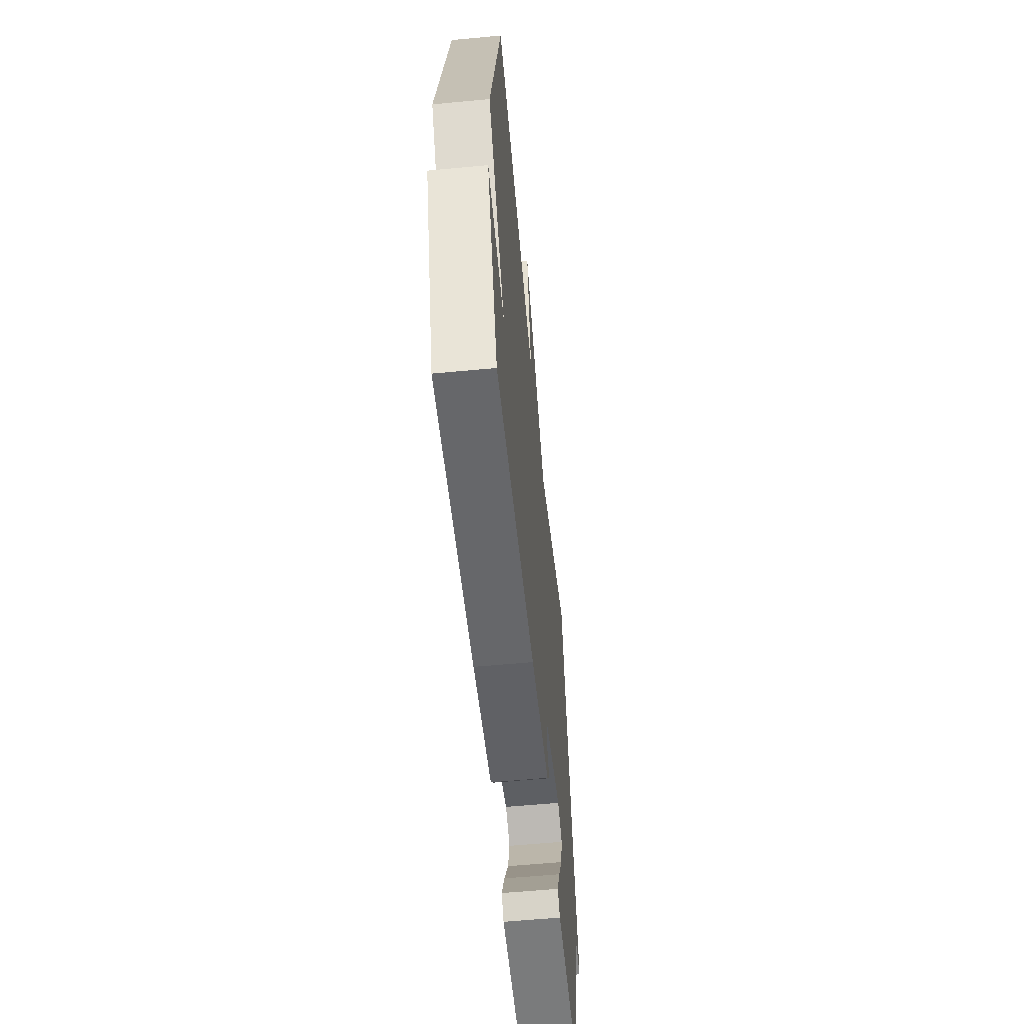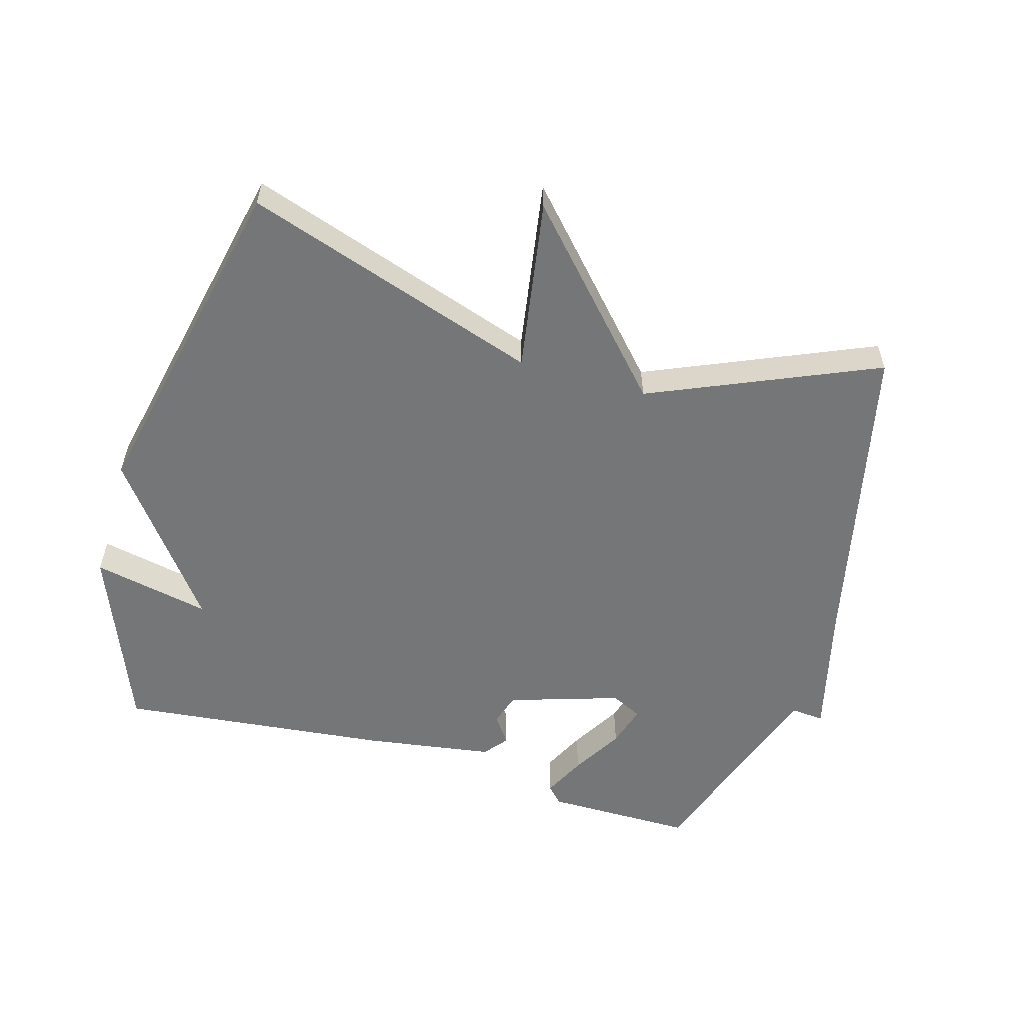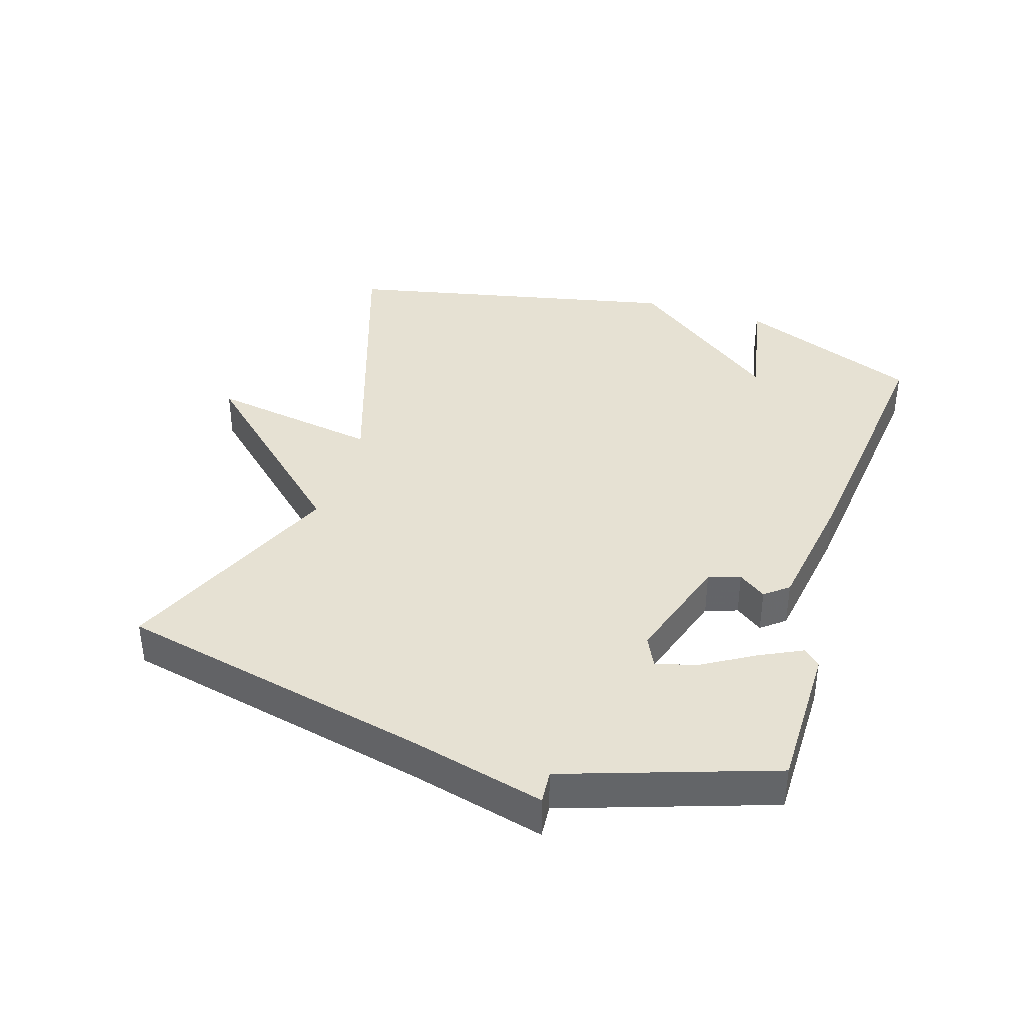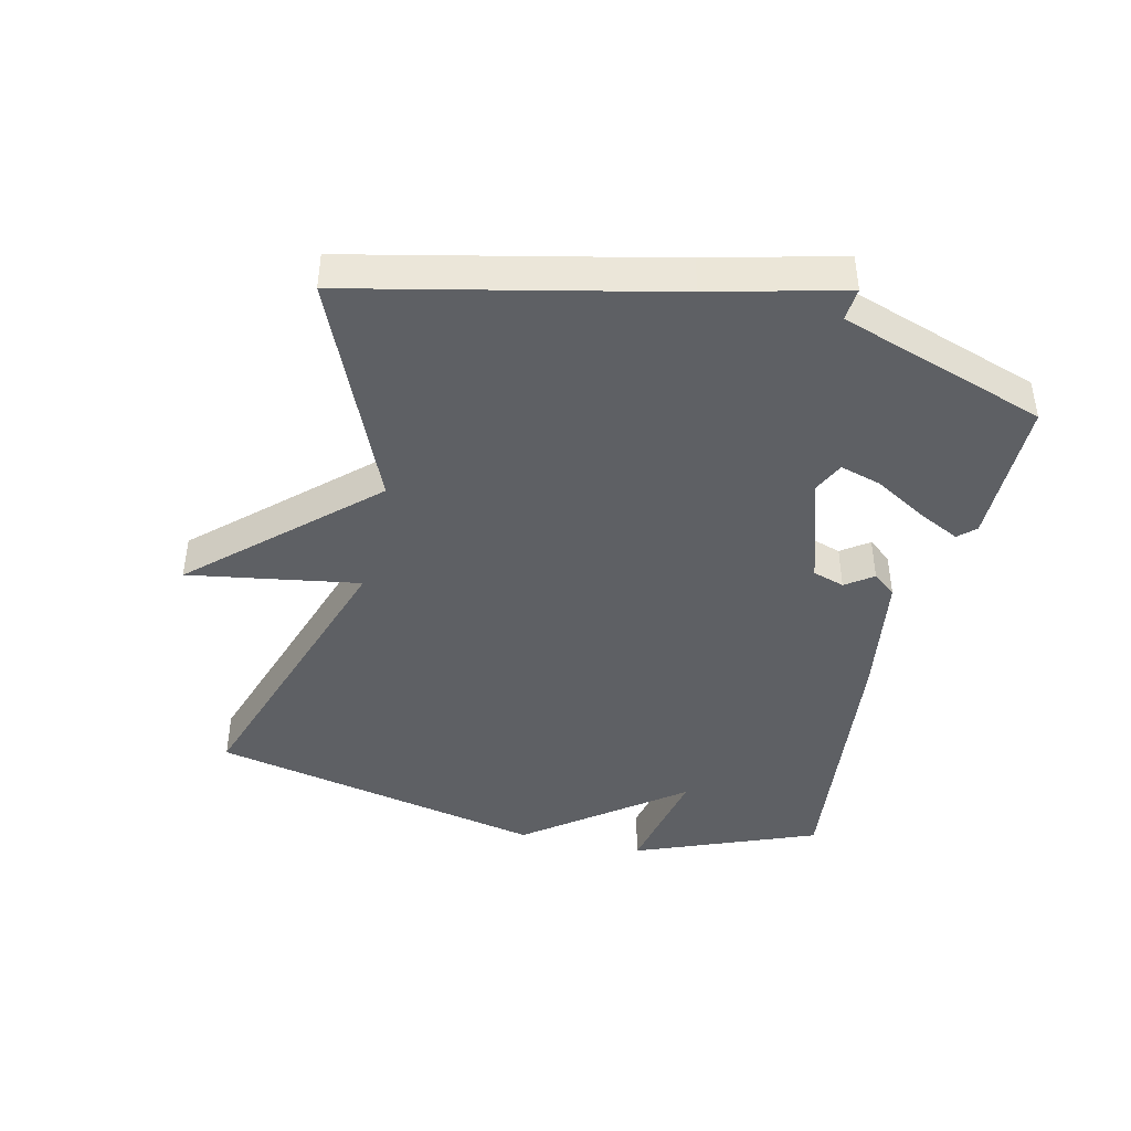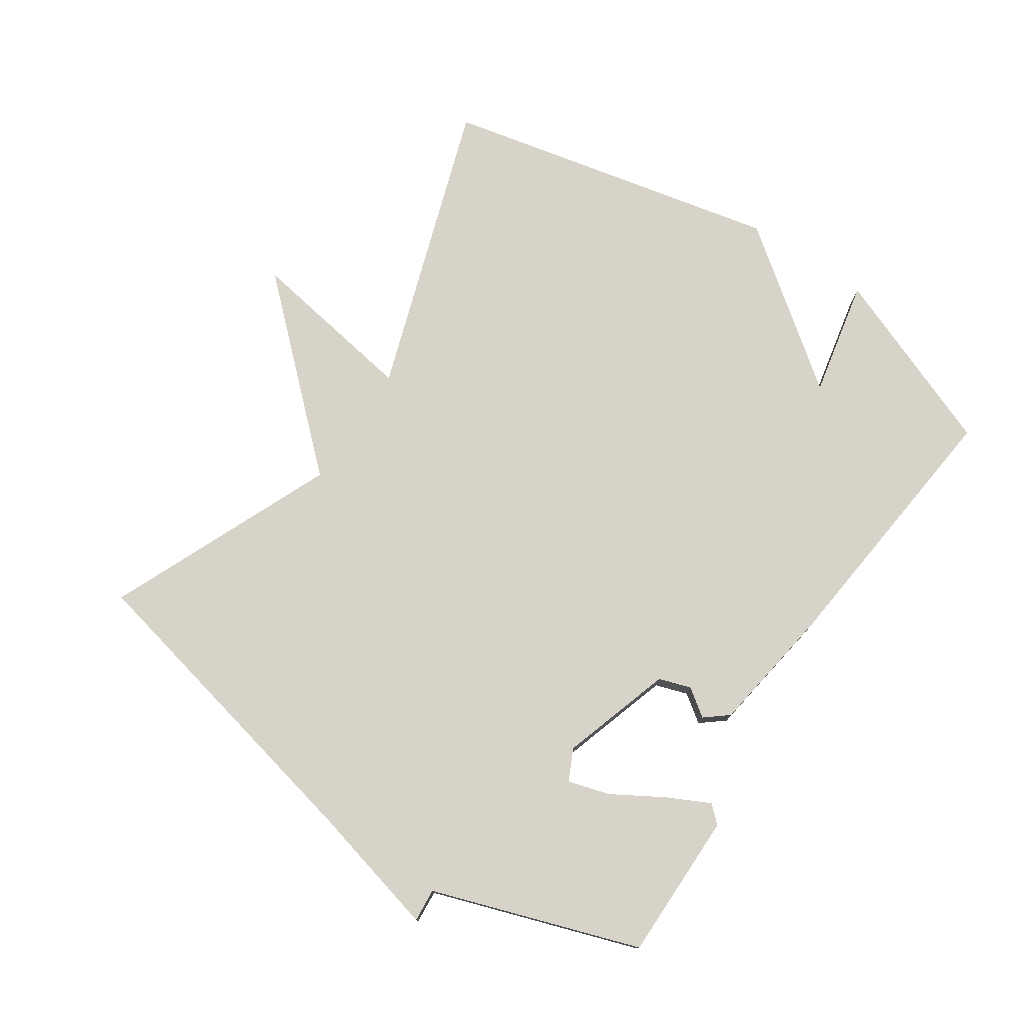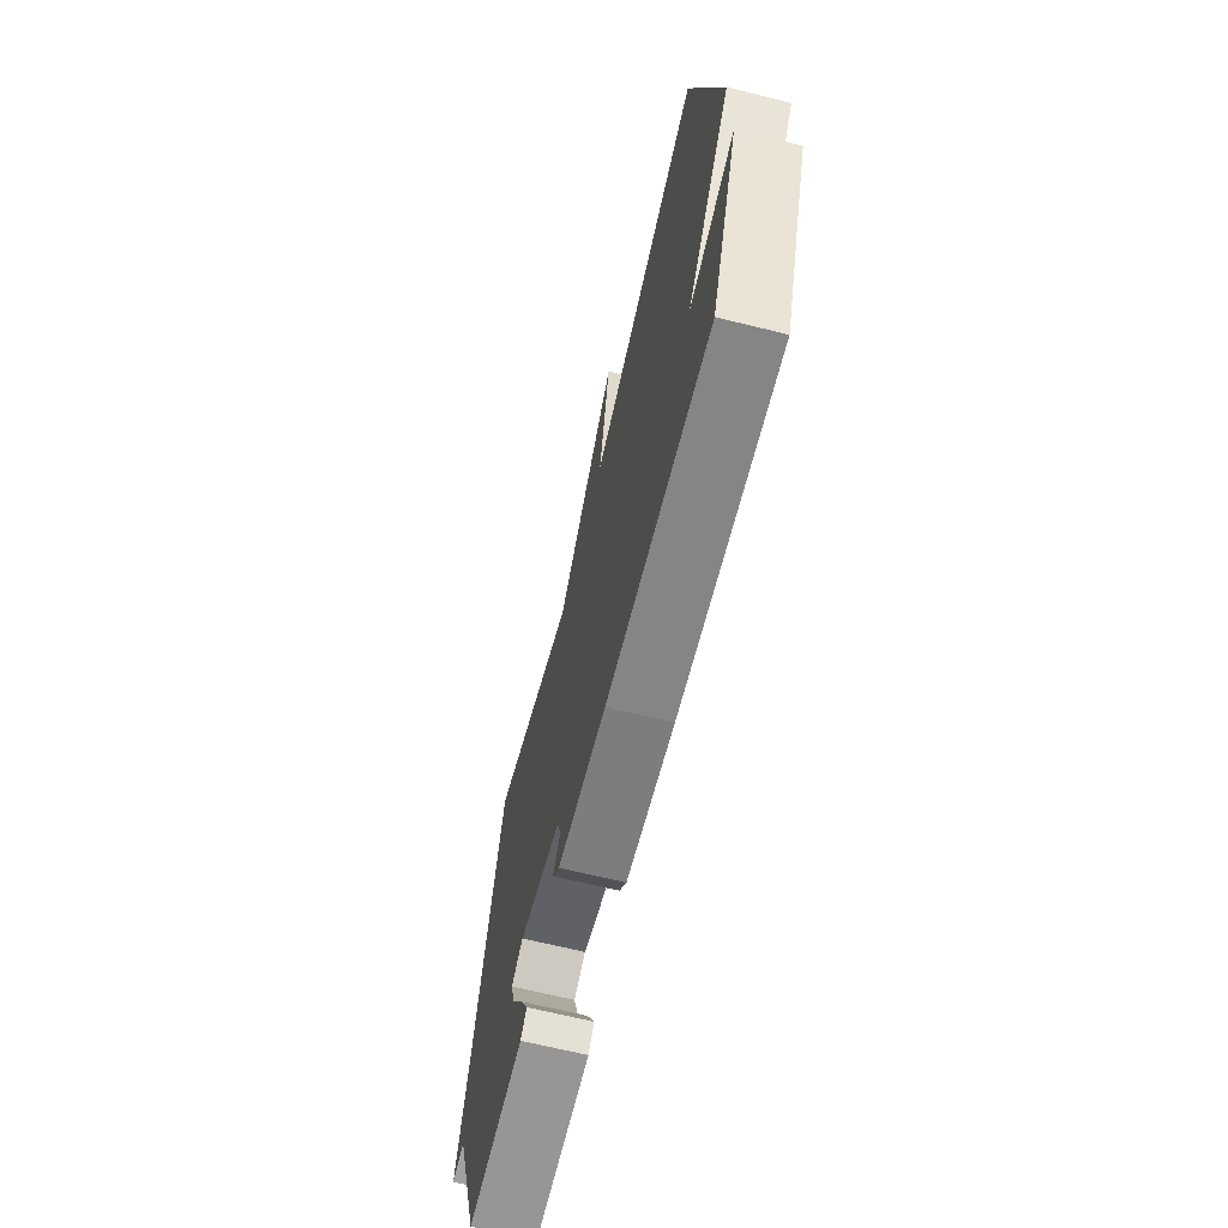
<metadata>
{"format":"obj","ext":"obj","renderer":"f3d","projection":"perspective","resolution":1024,"background":"white","views":[{"elev":-58.3,"azim":-84.4,"up":"+Z"},{"elev":-56.7,"azim":-16.2,"up":"+Y"},{"elev":38.7,"azim":107.5,"up":"+Y"},{"elev":-43.0,"azim":76.8,"up":"+Y"},{"elev":76.6,"azim":123.7,"up":"+Y"},{"elev":-67.8,"azim":-103.8,"up":"+Z"}]}
</metadata>
<code>
v -0.5 0.07 -0.5
v -0.612 0.07 -0.219
v -0.432 0.07 -0.256
v -0.612 0.07 -0.019
v -0.5 0.07 0.5
v -0.047 0.07 0.35
v -0.09 0.07 0.613
v 0.153 0.07 0.35
v 0.5 0.07 0.5
v 0.607 0.07 0.017
v 0.658 0.07 -0.187
v 0.607 0.07 -0.183
v 0.5 0.07 -0.5
v 0.273 0.07 -0.5
v 0.249 0.07 -0.474
v 0.281 0.07 -0.409
v 0.327 0.07 -0.331
v 0.346 0.07 -0.267
v 0.298 0.07 -0.244
v 0.128 0.07 -0.298
v 0.112 0.07 -0.347
v 0.142 0.07 -0.389
v 0.113 0.07 -0.425
v -0.083 0.07 -0.455
v -0.5 0 -0.5
v -0.612 0 -0.219
v -0.432 0 -0.256
v -0.612 0 -0.019
v -0.5 0 0.5
v -0.047 0 0.35
v -0.09 0 0.613
v 0.153 0 0.35
v 0.5 0 0.5
v 0.607 0 0.017
v 0.658 0 -0.187
v 0.607 0 -0.183
v 0.5 0 -0.5
v 0.273 0 -0.5
v 0.249 0 -0.474
v 0.281 0 -0.409
v 0.327 0 -0.331
v 0.346 0 -0.267
v 0.298 0 -0.244
v 0.128 0 -0.298
v 0.112 0 -0.347
v 0.142 0 -0.389
v 0.113 0 -0.425
v -0.083 0 -0.455
f 23 24 1
f 22 23 1
f 21 22 1
f 20 21 1
f 15 16 17
f 14 15 17
f 13 14 17
f 12 13 17
f 12 17 18
f 10 11 12
f 12 18 19
f 10 12 19
f 9 10 19
f 8 9 19
f 8 19 20
f 7 8 20
f 6 7 20
f 5 6 20
f 4 5 20
f 3 4 20
f 3 20 1
f 1 2 3
f 25 48 47
f 25 47 46
f 25 46 45
f 25 45 44
f 41 40 39
f 41 39 38
f 41 38 37
f 41 37 36
f 42 41 36
f 36 35 34
f 43 42 36
f 43 36 34
f 43 34 33
f 43 33 32
f 44 43 32
f 44 32 31
f 44 31 30
f 44 30 29
f 44 29 28
f 44 28 27
f 25 44 27
f 27 26 25
f 1 25 26 2
f 2 26 27 3
f 3 27 28 4
f 4 28 29 5
f 5 29 30 6
f 6 30 31 7
f 7 31 32 8
f 8 32 33 9
f 9 33 34 10
f 10 34 35 11
f 11 35 36 12
f 12 36 37 13
f 13 37 38 14
f 14 38 39 15
f 15 39 40 16
f 16 40 41 17
f 17 41 42 18
f 18 42 43 19
f 19 43 44 20
f 20 44 45 21
f 21 45 46 22
f 22 46 47 23
f 23 47 48 24
f 24 48 25 1

</code>
